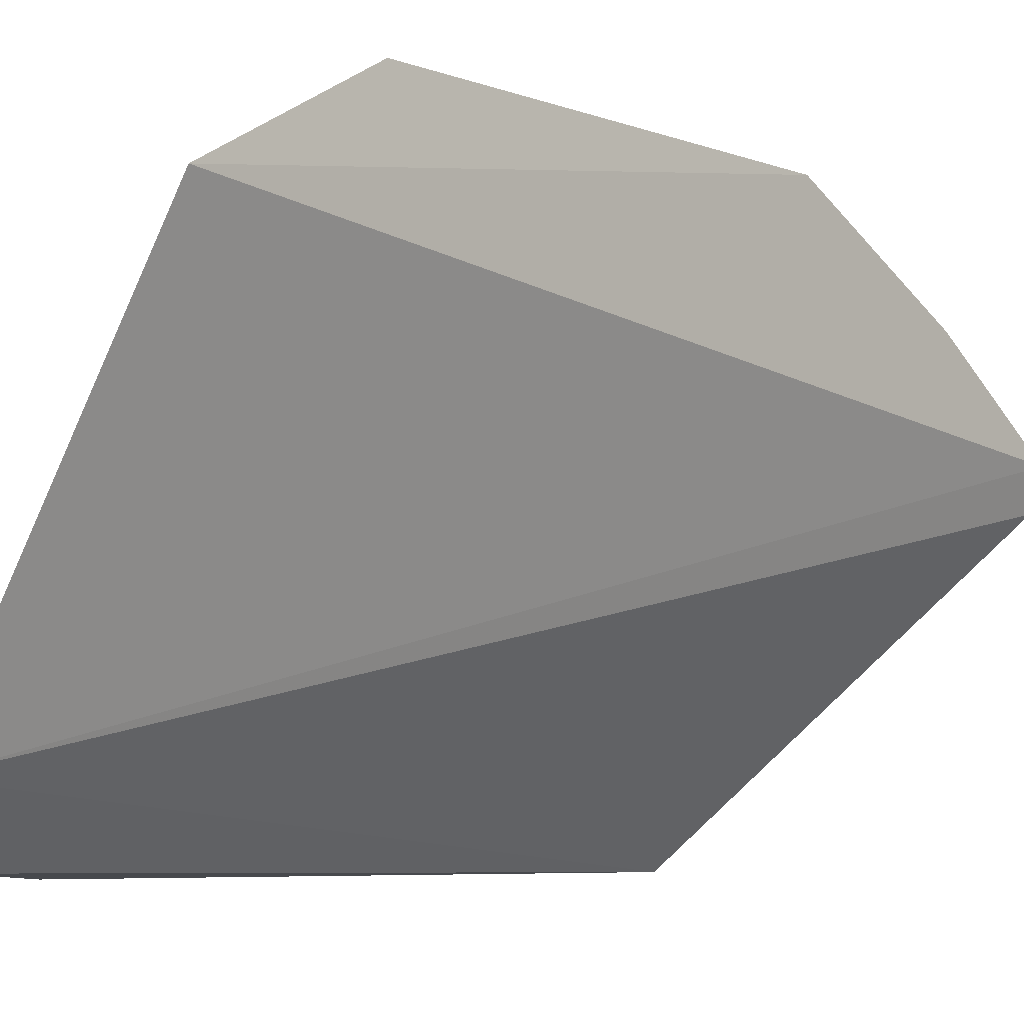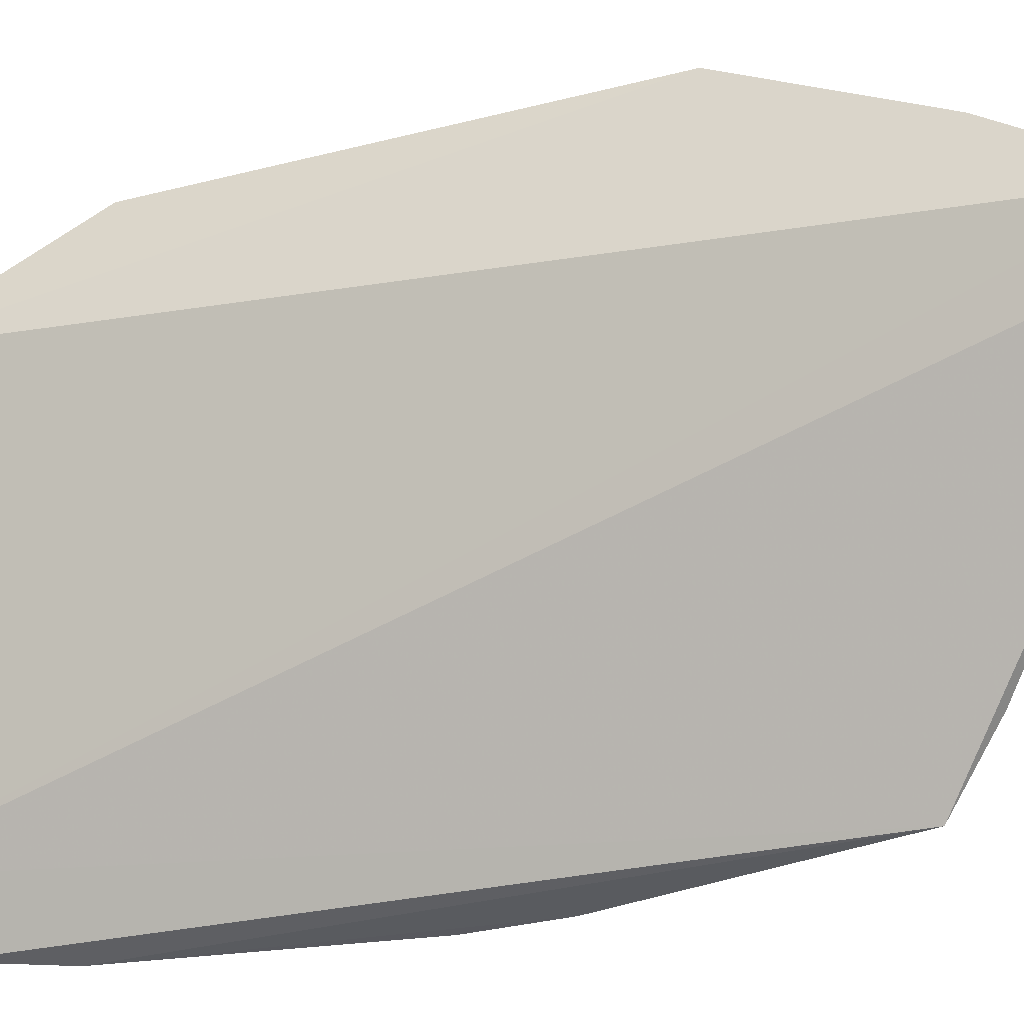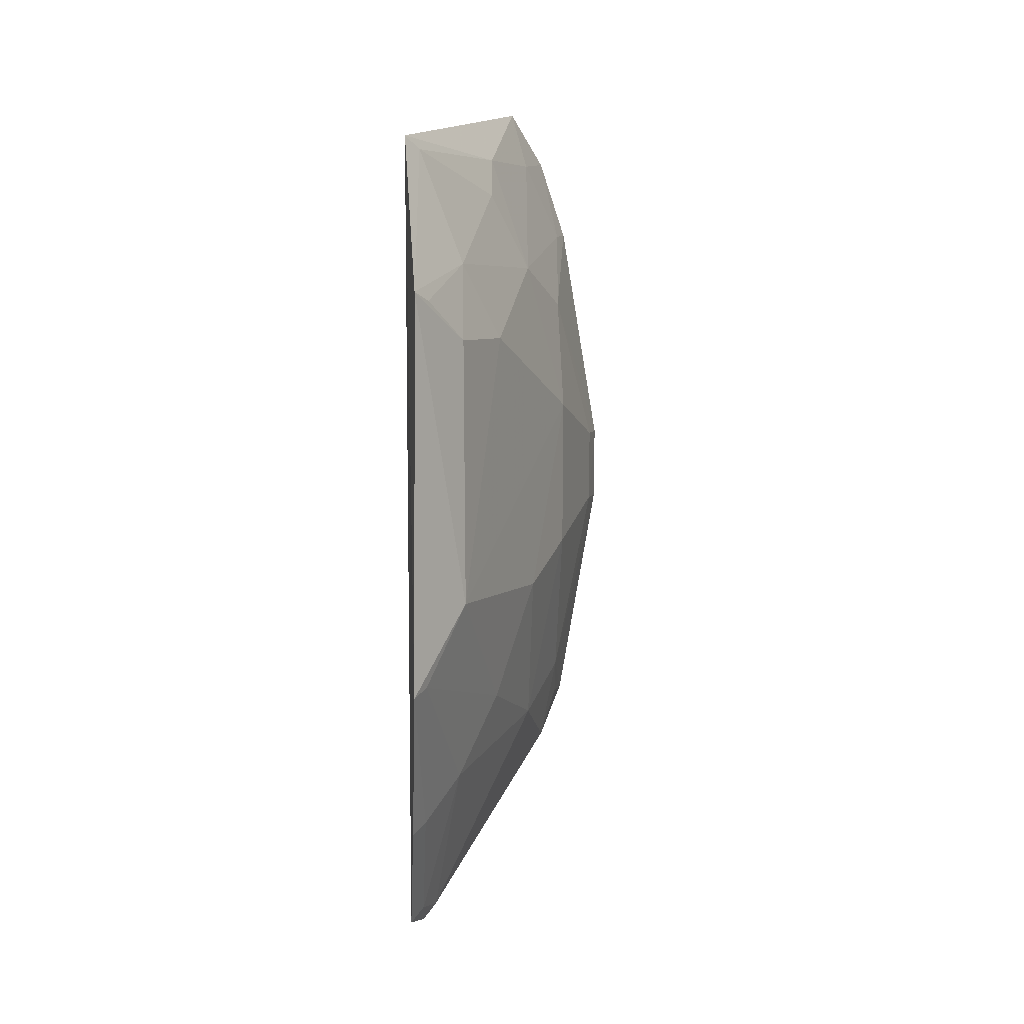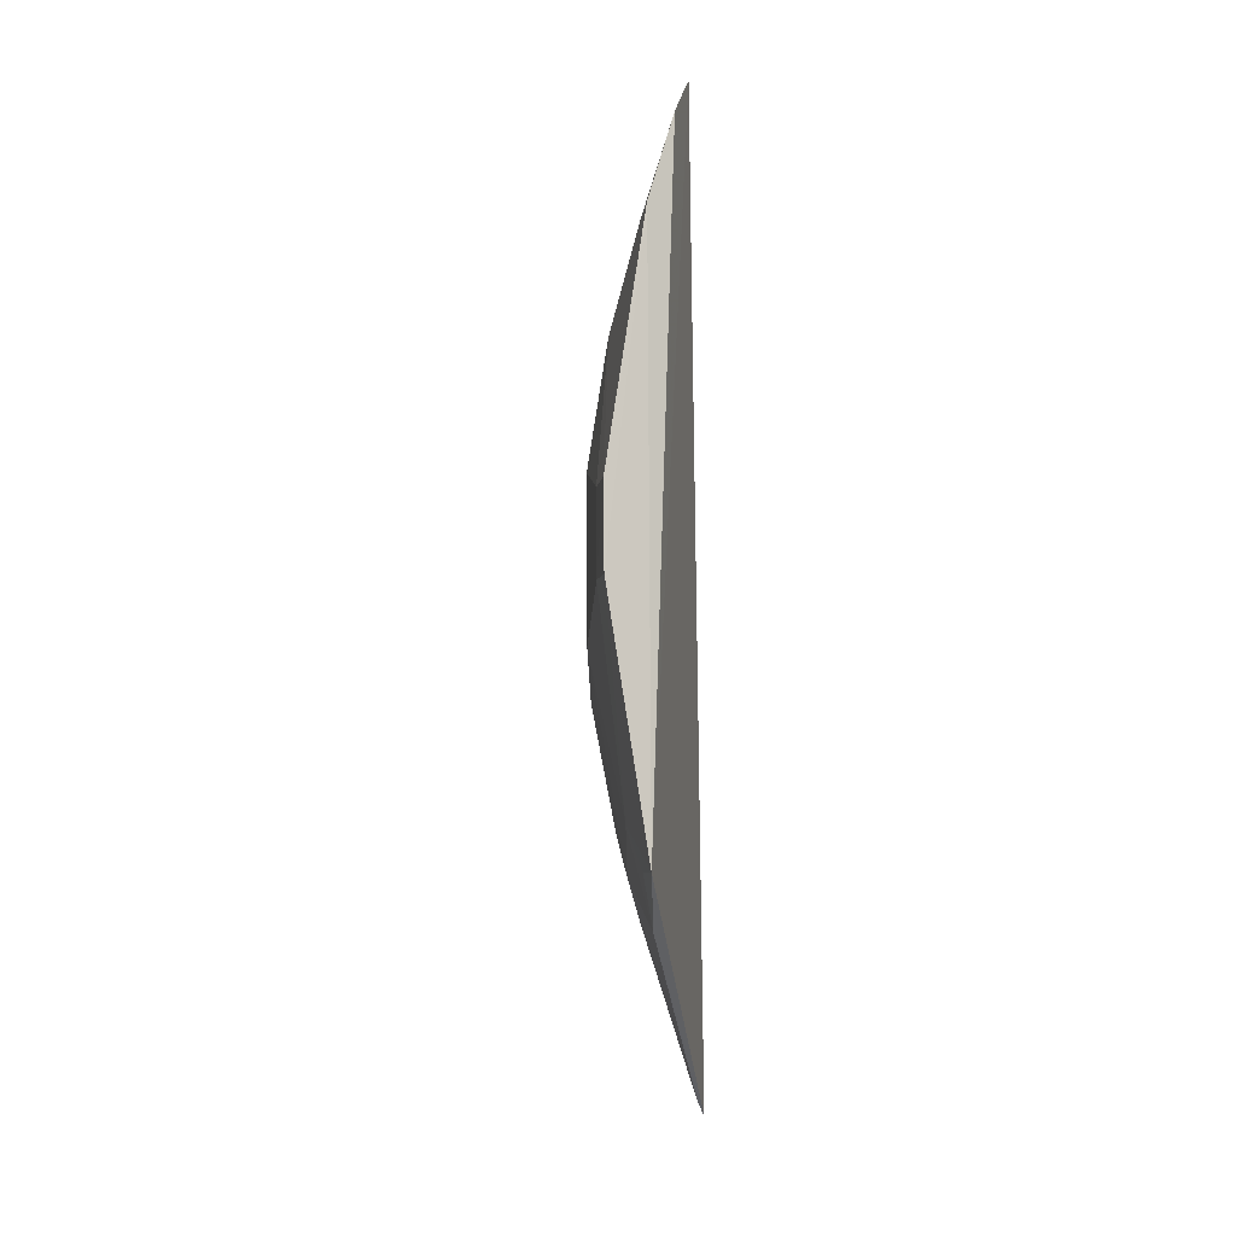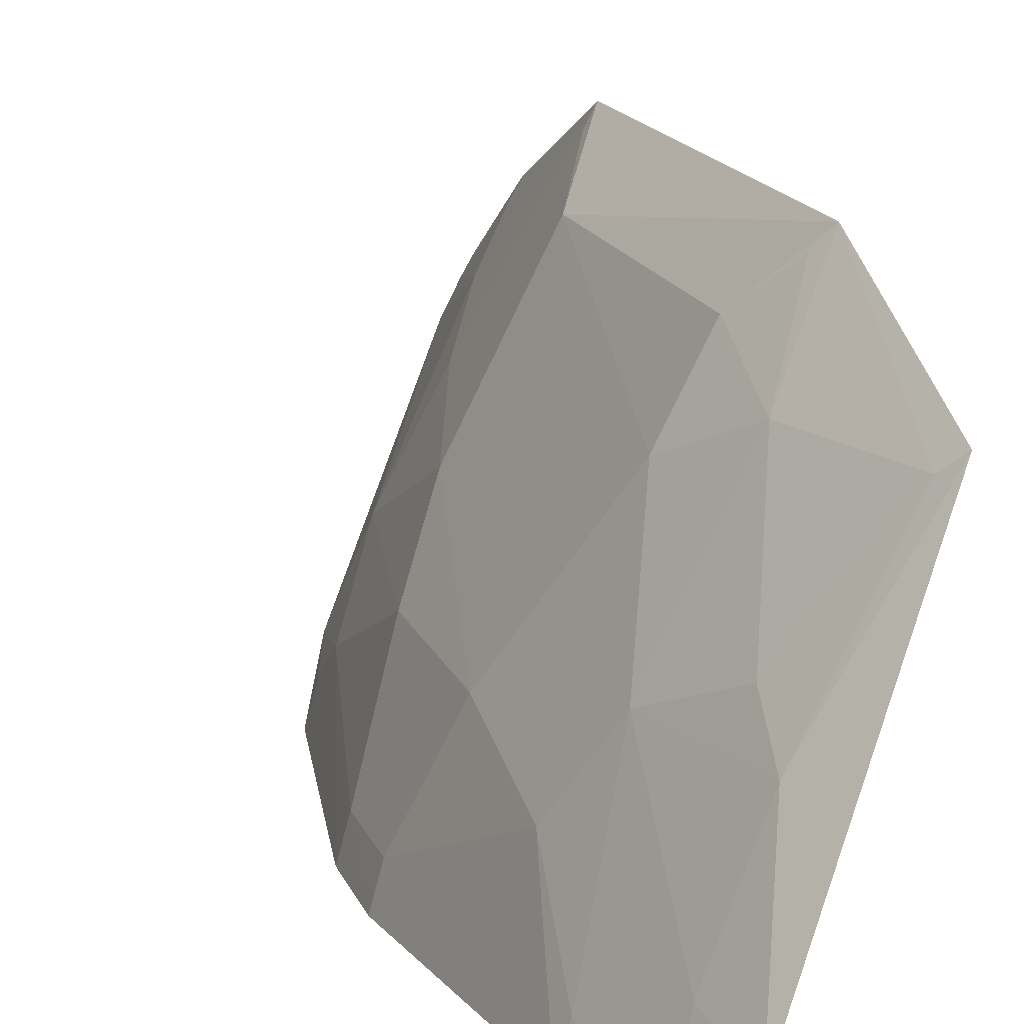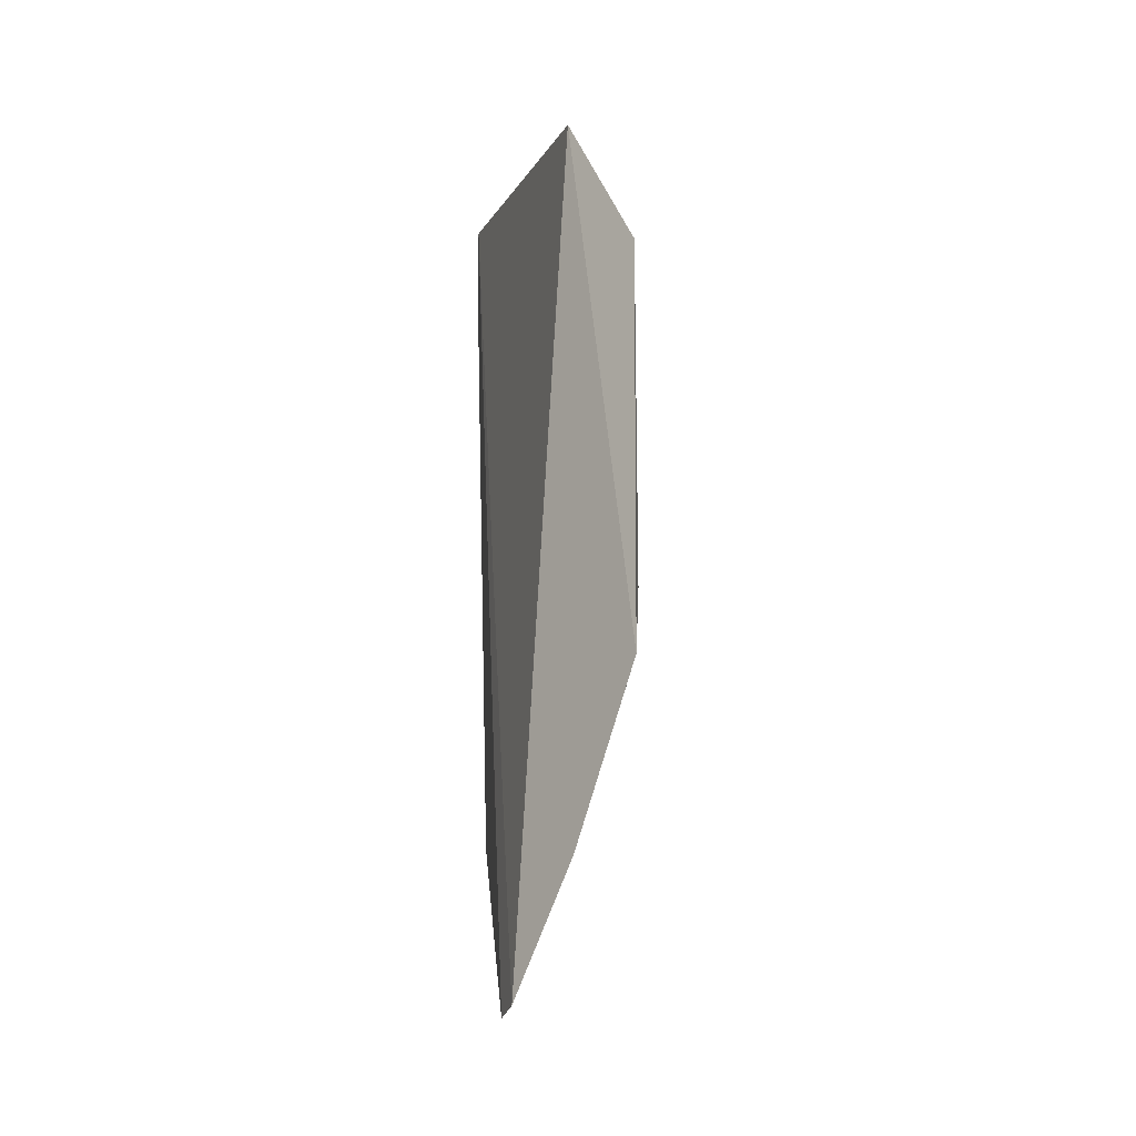
<metadata>
{"format":"obj","ext":"obj","renderer":"f3d","projection":"perspective","resolution":1024,"background":"white","views":[{"elev":-6.0,"azim":-139.8,"up":"+Z"},{"elev":-33.3,"azim":-70.7,"up":"+Z"},{"elev":5.7,"azim":-4.0,"up":"+Y"},{"elev":-8.6,"azim":155.0,"up":"+Y"},{"elev":17.4,"azim":161.9,"up":"+Z"},{"elev":-19.2,"azim":-40.1,"up":"+Y"}]}
</metadata>
<code>
v 0.3133 -0.08159 0.09373
v 0.3779 -0.003861 0.000817
v 0.3284 0.05647 0.1459
v 0.3069 0.2302 0.1348
v 0.3547 0.2511 0.0199
v 0.3088 0.02486 0.1662
v 0.3589 -0.003172 0.05782
v 0.308 -0.07899 0.1057
v 0.3897 0.1131 0.01444
v 0.3096 0.172 0.1667
v 0.3677 -0.02123 0.02068
v 0.3428 0.01239 0.1005
v 0.3791 0.2007 0.0003502
v 0.3734 0.07017 0.05724
v 0.3575 0.1837 0.07212
v 0.3183 -0.07686 0.08849
v 0.3732 0.01196 0.02849
v 0.3133 0.02764 0.16
v 0.3134 -0.03137 0.1297
v 0.3932 0.08405 0.0008528
v 0.3688 0.2318 0.001773
v 0.3586 0.05557 0.0868
v 0.3433 0.1555 0.1162
v 0.3429 0.2272 0.0714
v 0.3726 0.1695 0.04263
v 0.3131 -0.07447 0.1005
v 0.3742 -0.003178 0.01435
v 0.3084 -0.03479 0.1358
v 0.3272 -0.01664 0.1146
v 0.3935 0.1132 0.000922
v 0.3895 0.08436 0.01457
v 0.375 0.1995 0.01363
v 0.3279 0.1547 0.145
v 0.3737 0.1274 0.05725
v 0.3284 0.1834 0.1302
v 0.3602 0.2286 0.02826
v 0.3418 0.2121 0.08587
v 0.3123 0.2258 0.1293
v 0.3147 0.169 0.1602
f 5 2 1
f 8 5 1
f 8 4 5
f 8 6 4
f 10 6 3
f 10 4 6
f 11 1 2
f 16 11 7
f 16 1 11
f 17 7 11
f 17 14 7
f 18 12 3
f 18 3 6
f 20 2 13
f 20 17 2
f 21 13 2
f 21 2 5
f 22 12 7
f 22 7 14
f 22 3 12
f 24 5 4
f 26 8 1
f 26 1 16
f 27 17 11
f 27 11 2
f 27 2 17
f 28 19 6
f 28 6 8
f 28 26 19
f 28 8 26
f 29 16 7
f 29 7 12
f 29 12 18
f 29 18 6
f 29 6 19
f 29 26 16
f 29 19 26
f 30 20 13
f 30 25 9
f 30 13 25
f 31 14 17
f 31 17 20
f 31 30 9
f 31 20 30
f 32 13 21
f 32 25 13
f 32 15 25
f 33 10 3
f 33 3 23
f 34 22 14
f 34 9 25
f 34 25 15
f 34 15 23
f 34 31 9
f 34 14 31
f 34 23 3
f 34 3 22
f 35 23 15
f 35 33 23
f 36 21 5
f 36 5 24
f 36 24 15
f 36 32 21
f 36 15 32
f 37 35 15
f 37 15 24
f 38 4 10
f 38 10 35
f 38 35 37
f 38 37 24
f 38 24 4
f 39 35 10
f 39 10 33
f 39 33 35

</code>
